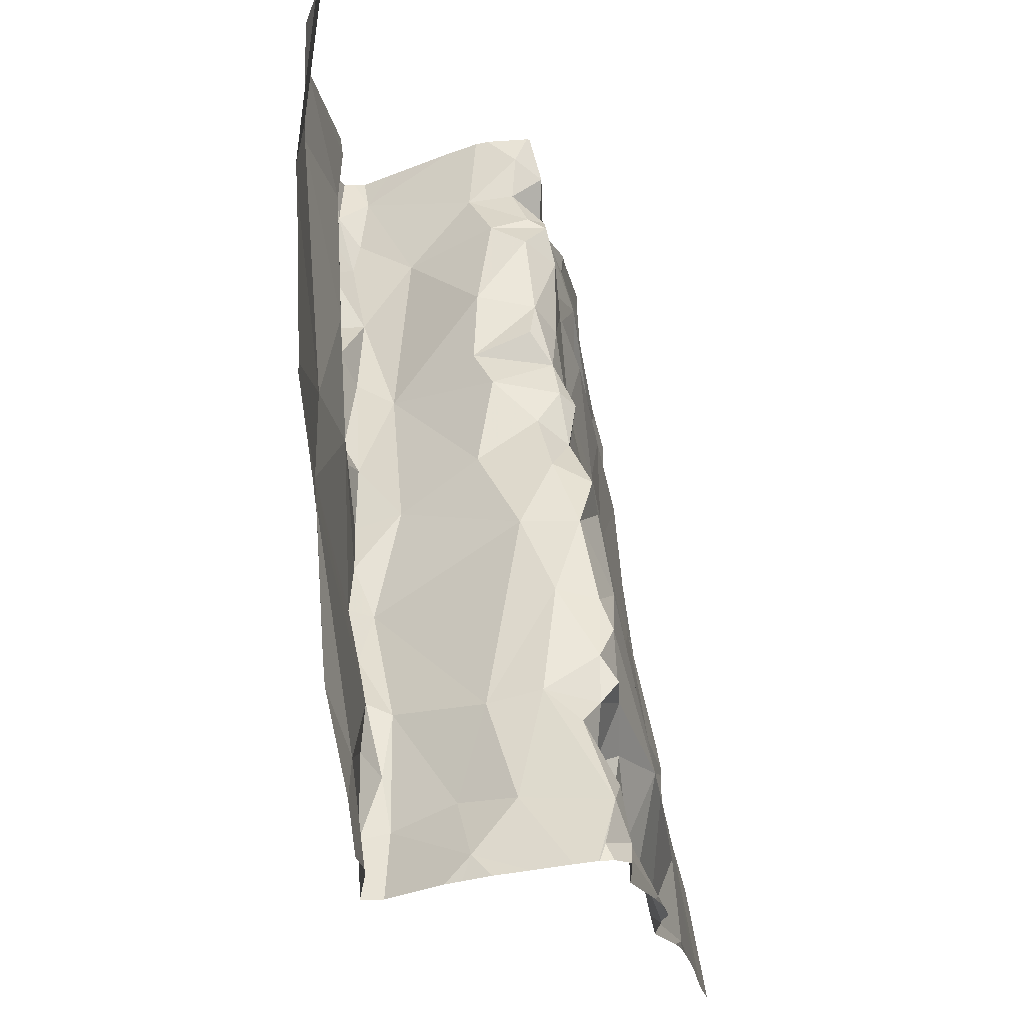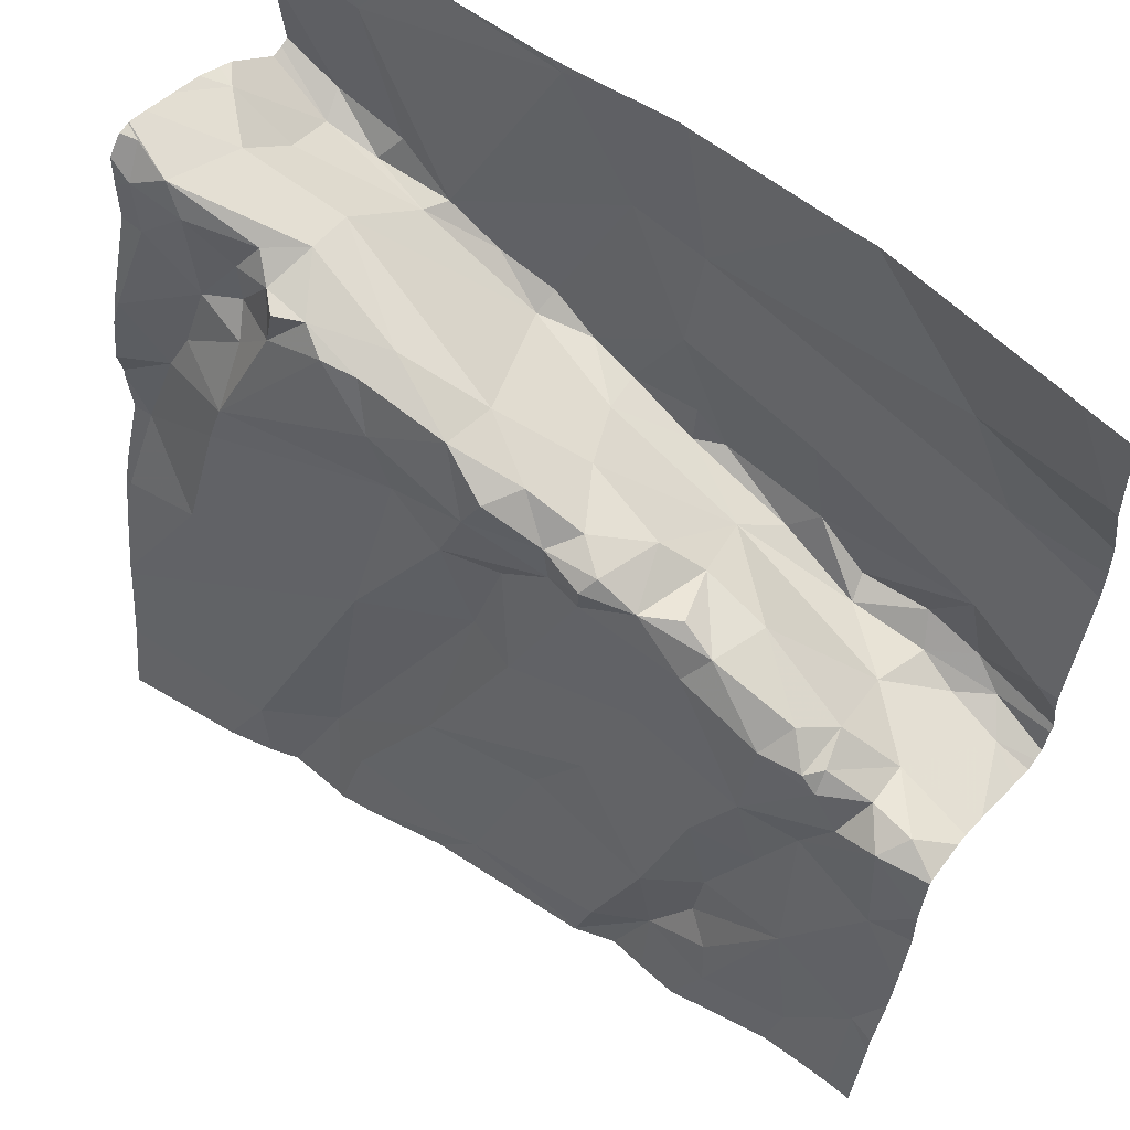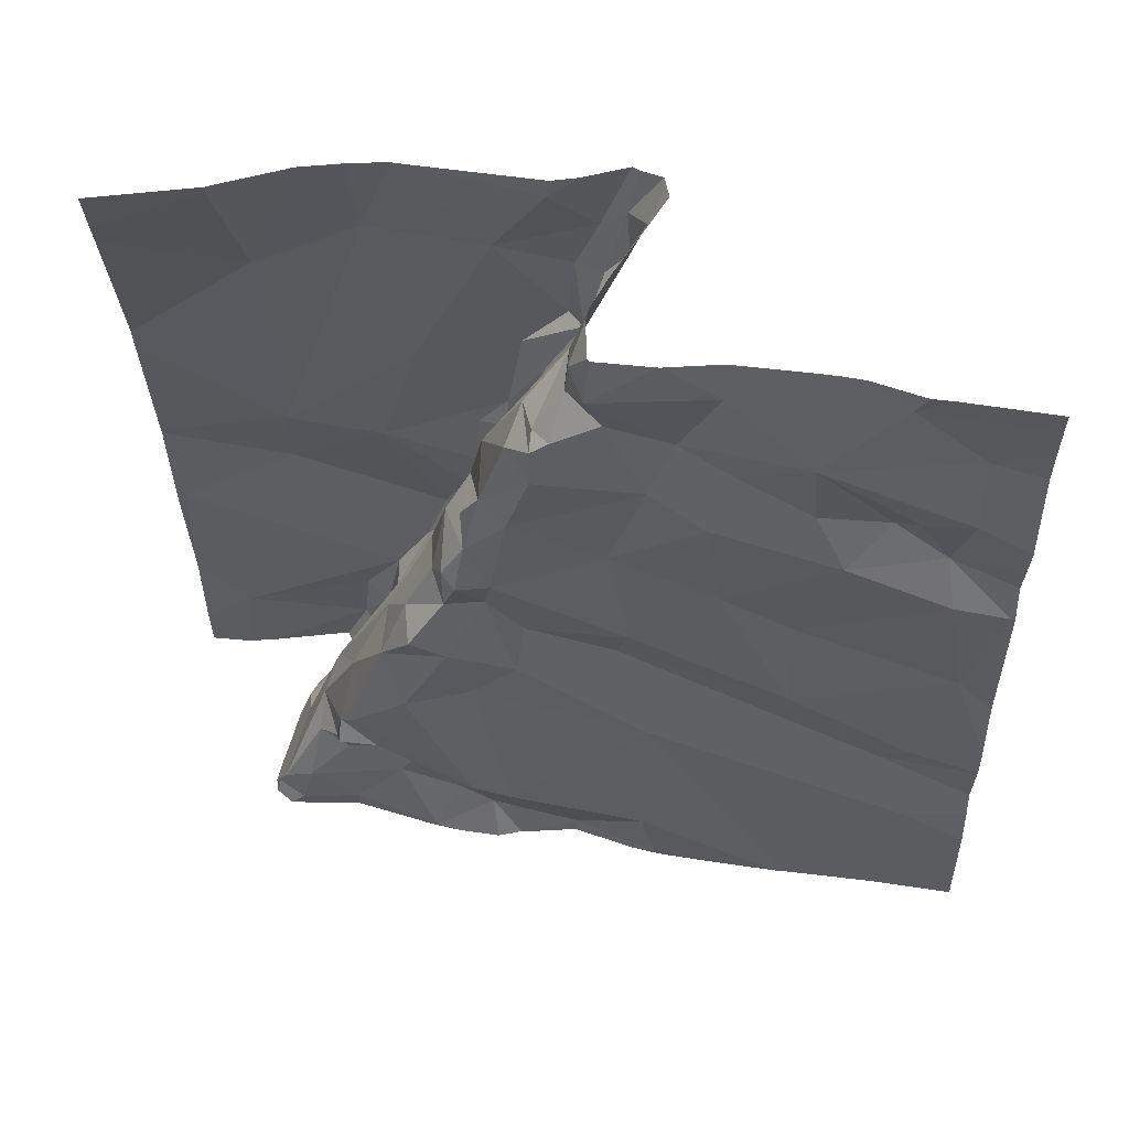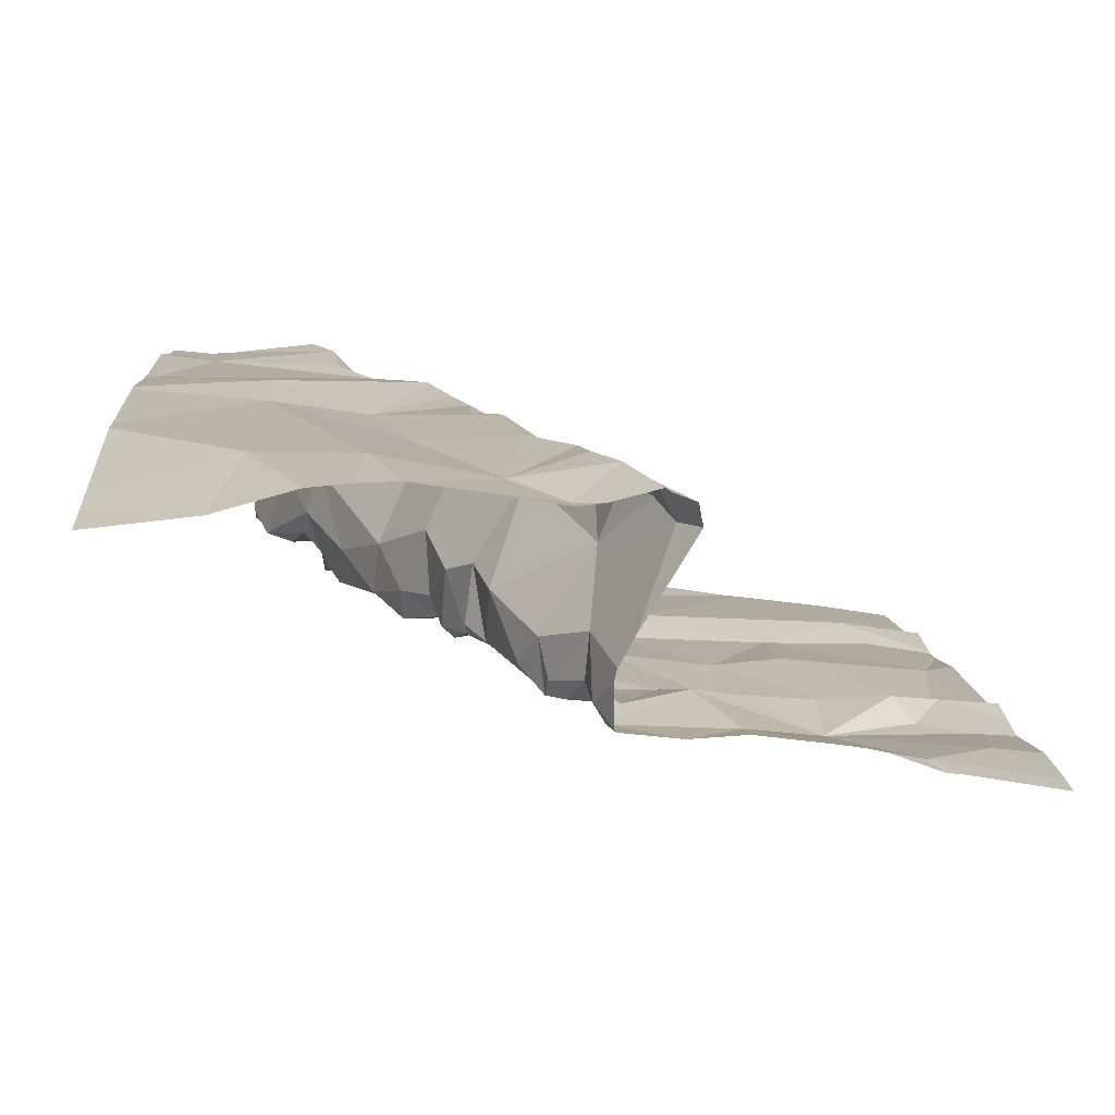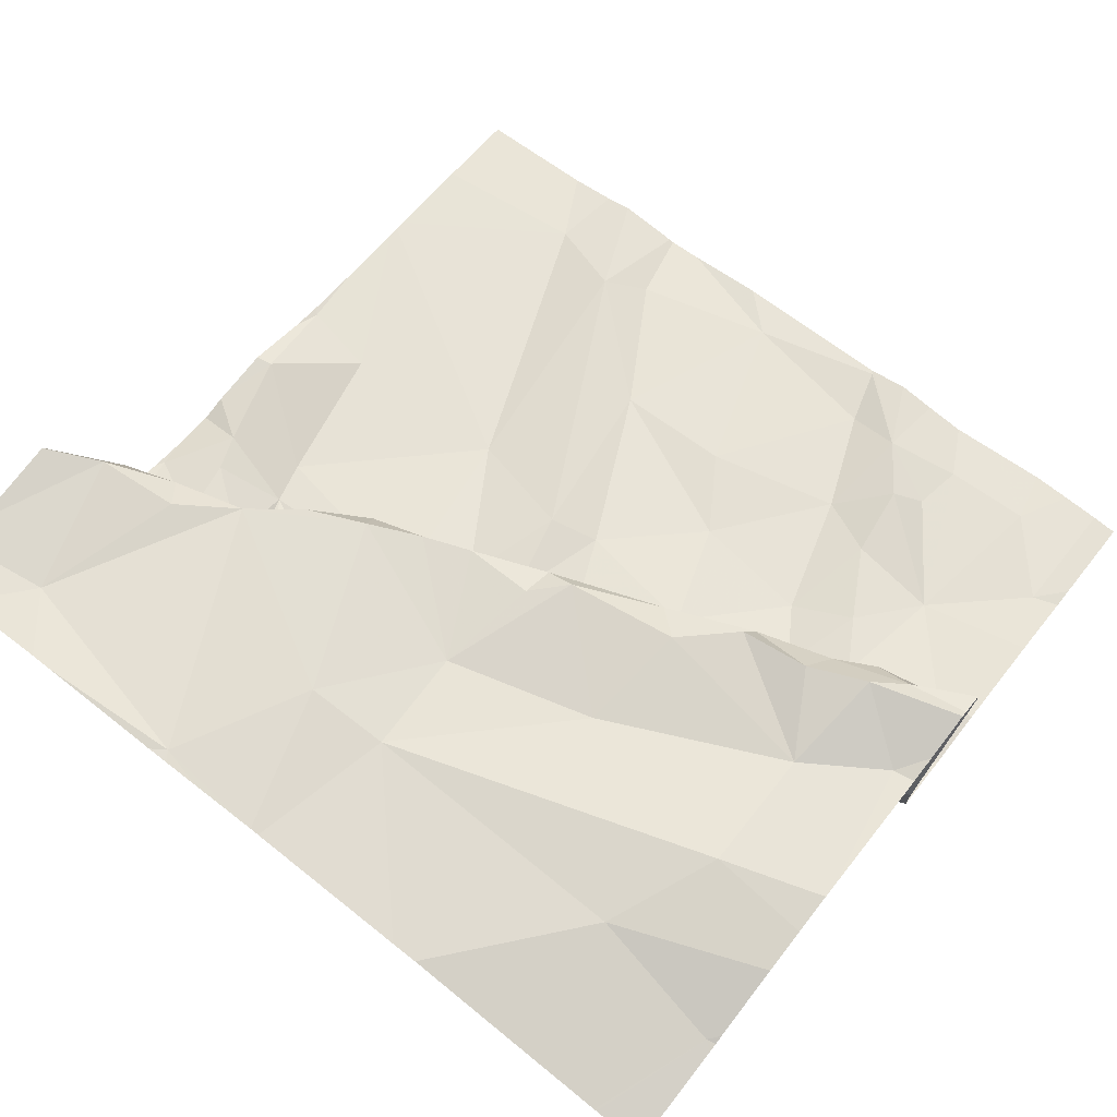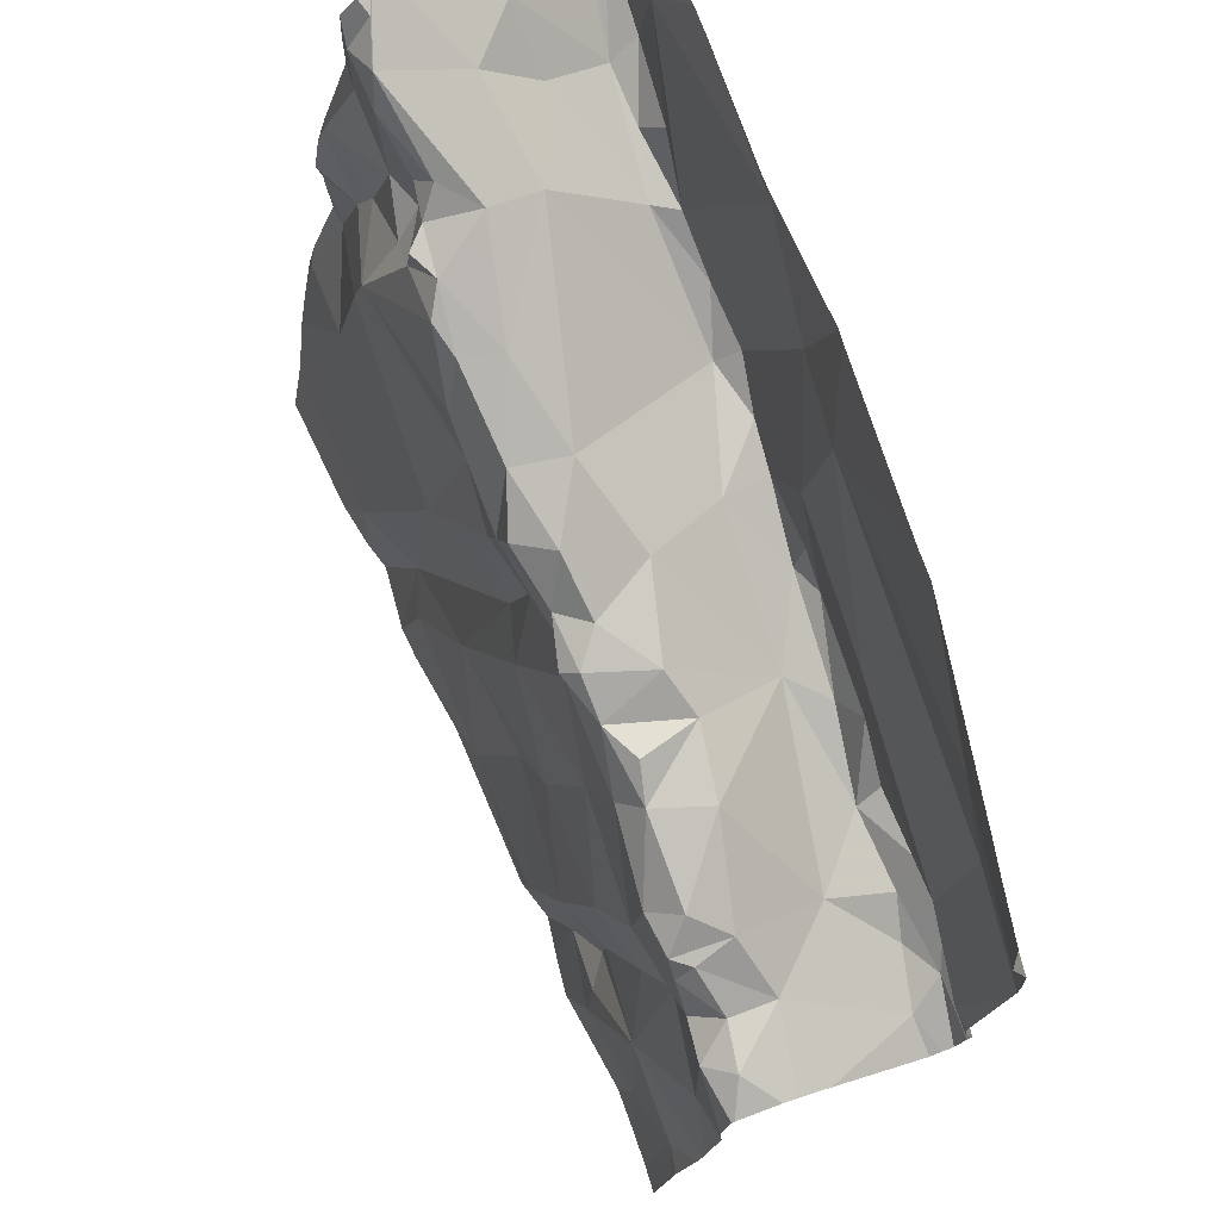
<metadata>
{"format":"obj","ext":"obj","renderer":"f3d","projection":"perspective","resolution":1024,"background":"white","views":[{"elev":69.8,"azim":85.1,"up":"+Y"},{"elev":59.5,"azim":-143.4,"up":"+Y"},{"elev":-30.9,"azim":-89.2,"up":"+Z"},{"elev":13.1,"azim":-93.2,"up":"+Z"},{"elev":70.5,"azim":-141.8,"up":"+Z"},{"elev":73.9,"azim":-110.4,"up":"+Y"}]}
</metadata>
<code>
v -88.03 223 500.2
v -88.09 223 500.2
v -88.17 223 500.3
v -88.25 223.1 500.3
v -88.2 223 500.3
v -88.25 223 500.3
v -87.4 223.1 500.2
v -87.45 223 500.2
v -87.5 223.1 500.2
v -87.52 223 500.2
v -87.55 223.1 500.2
v -87.57 223 500.2
v -87.67 223 500.2
v -87.41 223 500.2
v -87.35 223 500.2
v -87.41 224 500.6
v -87.53 223 500.2
v -87.87 223 500.2
v -87.88 223 500.2
v -88.28 223.9 500.6
v -88.28 223.9 500.6
v -88.27 223.9 500.6
v -87.88 223 500.2
v -88.28 223.4 500.6
v -88.28 223.4 500.6
v -88.28 223.4 500.5
v -88.24 223.4 500.6
v -87.88 223 500.2
v -88.28 223.9 500.6
v -88.28 223.5 500.6
v -88.28 223.4 500.6
v -88.28 223.4 500.6
v -88.17 223.5 500.6
v -88.28 223.5 500.6
v -88.28 223.7 500.6
v -88.28 223.7 500.6
v -88.28 223.8 500.6
v -88.28 223.7 500.6
v -88.28 223.7 500.6
v -88.25 223.5 500.6
v -88.28 223.4 500.3
v -88.28 223.4 500.3
v -88.28 223.3 500.3
v -88.23 223.3 500.3
v -88.28 223.2 500.3
v -88.28 223.2 500.3
v -88.28 223.2 500.3
v -88.28 223.1 500.3
v -88.28 223.5 500.4
v -88.28 223.5 500.4
v -88.28 223.5 500.3
v -88.24 223.5 500.4
v -88.28 223.5 500.3
v -88.28 223.1 500.3
v -88.14 223.2 500.3
v -88.28 223.5 500.4
v -88.18 223.5 500.4
v -88.22 223.5 500.3
v -88.28 223.4 500.6
v -88.21 223.4 500.6
v -88.16 223.7 500.6
v -88.1 223.9 500.6
v -88.16 223.6 500.6
v -88.27 223 500.3
v -88.28 223 500.3
v -88.15 223 500.3
v -87.93 223 500.3
v -87.98 223 500.2
v -88.06 223 500.3
v -88.13 223.5 500.3
v -88.11 223.5 500.3
v -88.13 223.5 500.3
v -88.06 223.5 500.3
v -88.05 223.4 500.3
v -87.97 223.6 500.4
v -88.08 223.6 500.4
v -88.12 223.5 500.6
v -88.16 223.4 500.6
v -88.1 223.5 500.5
v -87.88 223.6 500.3
v -87.95 223.6 500.3
v -87.96 223.2 500.3
v -87.9 223 500.2
v -87.97 223.1 500.3
v -87.72 223 500.2
v -88.08 223.3 500.3
v -88.12 223.4 500.3
v -88.05 223.1 500.3
v -87.9 223.5 500.3
v -87.88 223.6 500.5
v -88 223.6 500.4
v -88.12 223.6 500.4
v -88.16 223.5 500.3
v -88.18 223.5 500.4
v -87.85 223.3 500.3
v -88 223.3 500.3
v -88.03 223.2 500.3
v -87.91 223.6 500.4
v -88.02 223.1 500.3
v -87.79 223.2 500.3
v -87.82 223.6 500.3
v -87.86 223.7 500.4
v -87.93 223.6 500.4
v -88.1 223.5 500.6
v -87.82 223.6 500.6
v -87.78 223.6 500.6
v -87.92 223.5 500.6
v -88.02 223.5 500.6
v -88.02 223.5 500.6
v -87.94 223.7 500.6
v -87.76 223.7 500.6
v -88.02 223.8 500.6
v -87.77 223.9 500.6
v -87.95 223.6 500.6
v -87.3 223.8 500.5
v -87.41 223.8 500.5
v -87.43 223.7 500.6
v -87.67 223.7 500.3
v -87.64 223.6 500.3
v -87.77 223.6 500.3
v -87.26 223.6 500.3
v -87.23 223.5 500.3
v -87.35 223.6 500.3
v -87.56 224 500.6
v -87.31 223.4 500.2
v -87.21 223.4 500.2
v -87.3 223.9 500.3
v -87.27 223.9 500.3
v -87.23 223.9 500.3
v -87.59 224 500.6
v -88.28 224 500.6
v -87.38 224 500.6
v -87.2 224 500.6
v -87.28 223.7 500.3
v -87.21 223.7 500.3
v -87.79 223.7 500.4
v -87.75 223.7 500.4
v -87.83 223.7 500.3
v -87.7 223.6 500.6
v -87.78 223.6 500.6
v -87.57 223.7 500.6
v -87.65 223.7 500.4
v -87.53 223.8 500.3
v -87.49 223.8 500.3
v -87.55 223.7 500.3
v -87.35 223.8 500.6
v -87.28 223.8 500.6
v -87.64 223.6 500.6
v -87.58 223.7 500.6
v -87.36 223.6 500.3
v -87.37 223.7 500.3
v -87.54 223.4 500.3
v -87.72 224 500.6
v -87.58 224 500.6
v -87.22 223.9 500.3
v -87.73 224 500.6
v -87.26 224 500.6
v -87.23 223.8 500.3
v -87.41 223.8 500.3
v -87.63 224 500.6
v -87.58 223.6 500.3
v -87.3 223.7 500.3
v -87.46 223.8 500.3
v -87.4 223.8 500.3
v -87.42 223.8 500.3
v -87.23 223.9 500.5
v -87.29 223.9 500.4
v -87.96 224 500.6
v -87.44 223.7 500.6
v -87.37 223.8 500.6
v -87.35 223.8 500.3
v -87.37 223.9 500.4
v -87.35 223.8 500.3
v -87.67 223.9 500.6
v -87.41 223.8 500.4
v -87.54 223.8 500.4
v -88.22 224 500.6
v -88.18 224 500.6
v -87.32 224 500.6
v -87.93 224 500.6
v -87.28 223.8 500.6
v -87.58 224 500.6
v -88.22 224 500.6
v -87.51 223.7 500.6
v -87.64 223.2 500.3
v -87.68 223.4 500.3
v -87.77 223.7 500.3
v -87.7 223.7 500.3
v -87.72 223.7 500.4
v -87.71 223.6 500.3
v -87.82 223.6 500.3
v -87.74 223.4 500.3
v -87.64 223.7 500.3
v -87.71 223.6 500.5
v -87.2 223 500.2
v -87.2 223.1 500.2
v -87.2 223.2 500.2
v -87.2 223.3 500.2
v -87.2 223.4 500.2
v -87.2 223 500.2
v -87.2 223.2 500.2
v -87.2 223.2 500.2
v -87.2 223.4 500.2
v -87.2 223.6 500.3
v -87.2 223.7 500.3
v -87.2 223.9 500.3
v -87.2 223.9 500.3
v -87.2 223.8 500.3
v -87.2 223.9 500.3
v -87.2 223.6 500.3
v -87.2 223.6 500.3
v -87.2 223.5 500.3
v -87.2 223.7 500.3
v -87.2 223.9 500.5
v -87.2 223.9 500.4
v -87.2 223.9 500.4
v -87.2 223.9 500.4
v -87.2 223.7 500.3
v -87.2 223.9 500.4
v -87.2 223.9 500.5
v -87.2 223.9 500.5
v -87.2 224 500.6
v -87.2 224 500.6
v -87.2 223.8 500.6
v -87.2 223.8 500.6
v -87.2 223.8 500.6
f 28 23 84
f 67 84 68
f 1 69 3
f 68 84 1
f 2 3 66
f 66 3 5
f 5 3 4
f 6 4 64
f 8 9 10
f 14 7 8
f 10 9 11
f 12 85 13
f 13 85 23
f 15 7 14
f 17 11 12
f 18 23 19
f 19 23 28
f 183 22 177
f 25 27 24
f 21 22 20
f 31 33 30
f 30 40 34
f 36 61 37
f 39 40 38
f 34 40 39
f 42 44 41
f 43 44 42
f 47 4 46
f 50 52 49
f 51 52 50
f 54 4 48
f 48 4 47
f 46 55 45
f 45 44 43
f 26 27 25
f 49 57 56
f 56 27 26
f 41 58 53
f 53 58 52
f 24 27 59
f 59 60 32
f 32 60 33
f 37 62 29
f 29 22 21
f 38 63 35
f 35 61 36
f 64 4 54
f 71 70 72
f 74 73 72
f 73 75 76
f 78 77 60
f 57 79 27
f 33 60 77
f 81 80 75
f 83 82 84
f 83 23 85
f 84 23 83
f 87 86 74
f 69 88 55
f 28 84 67
f 55 87 44
f 78 79 77
f 60 27 78
f 74 89 81
f 78 27 79
f 91 90 79
f 63 61 35
f 62 22 29
f 27 60 59
f 79 57 92
f 94 93 72
f 82 95 96
f 87 93 58
f 97 96 86
f 84 69 1
f 57 27 56
f 98 90 91
f 55 44 45
f 97 82 96
f 88 99 55
f 74 86 96
f 84 88 69
f 1 3 2
f 52 94 57
f 4 3 55
f 3 69 55
f 82 99 84
f 5 4 6
f 99 88 84
f 55 86 87
f 82 83 100
f 89 96 95
f 44 58 41
f 4 55 46
f 81 75 73
f 101 80 81
f 44 87 58
f 55 97 86
f 72 93 74
f 74 93 87
f 72 70 94
f 89 74 96
f 95 82 100
f 82 97 99
f 99 97 55
f 91 76 75
f 102 98 80
f 76 71 73
f 103 75 80
f 98 103 80
f 98 75 103
f 63 33 104
f 91 92 76
f 58 93 94
f 57 94 70
f 58 94 52
f 76 92 71
f 92 70 71
f 73 71 72
f 61 62 37
f 40 63 38
f 177 62 178
f 106 105 107
f 108 104 109
f 79 92 91
f 77 79 109
f 111 110 105
f 92 57 70
f 77 104 33
f 32 33 31
f 33 40 30
f 33 63 40
f 113 112 110
f 62 112 113
f 114 110 63
f 62 113 180
f 61 112 62
f 110 112 61
f 63 110 61
f 77 109 104
f 107 114 109
f 108 109 114
f 90 106 107
f 111 113 110
f 109 79 90
f 90 107 109
f 105 110 114
f 105 114 107
f 104 108 63
f 108 114 63
f 89 101 81
f 73 74 81
f 64 54 65
f 52 57 49
f 53 52 51
f 91 75 98
f 116 115 117
f 119 118 120
f 122 121 123
f 126 125 197
f 128 127 129
f 135 134 121
f 7 9 8
f 102 136 137
f 138 136 102
f 102 137 90
f 139 111 140
f 116 117 141
f 141 142 116
f 144 143 145
f 146 117 147
f 149 148 141
f 150 134 151
f 195 15 200
f 152 7 201
f 135 121 204
f 155 129 206
f 129 158 208
f 159 144 150
f 150 151 159
f 127 158 129
f 125 123 152
f 123 150 161
f 152 123 161
f 122 125 126
f 162 134 135
f 164 163 165
f 122 126 203
f 210 122 211
f 125 122 123
f 121 134 150
f 150 123 121
f 197 152 202
f 117 115 147
f 127 162 158
f 9 7 152
f 167 166 115
f 117 146 169
f 146 170 169
f 172 171 127
f 128 155 216
f 144 163 143
f 162 135 158
f 173 151 162
f 171 173 162
f 149 169 174
f 164 171 172
f 163 159 165
f 163 144 159
f 134 162 151
f 208 135 218
f 128 167 175
f 127 171 162
f 175 172 128
f 159 151 173
f 164 159 173
f 164 165 159
f 173 171 164
f 167 128 217
f 115 116 167
f 175 176 163
f 155 128 129
f 176 143 163
f 167 116 175
f 172 175 164
f 175 163 164
f 128 172 127
f 215 167 219
f 222 181 223
f 147 166 221
f 169 170 179
f 182 169 179
f 181 147 225
f 117 169 184
f 181 179 170
f 169 149 184
f 181 170 146
f 166 147 115
f 105 140 111
f 185 9 186
f 152 186 9
f 187 118 188
f 142 137 189
f 119 190 186
f 11 85 12
f 85 11 185
f 191 80 101
f 10 11 17
f 85 100 83
f 95 100 185
f 9 185 11
f 89 95 192
f 192 95 185
f 186 192 185
f 192 186 190
f 106 140 105
f 161 145 118
f 152 161 119
f 189 137 136
f 189 187 188
f 191 187 138
f 102 80 138
f 187 136 138
f 190 119 120
f 145 161 150
f 186 152 119
f 101 190 120
f 187 191 120
f 191 138 80
f 191 101 120
f 89 192 101
f 190 101 192
f 119 161 118
f 150 144 145
f 118 145 193
f 187 120 118
f 187 189 136
f 188 193 189
f 188 118 193
f 193 145 143
f 176 175 116
f 176 193 143
f 176 142 193
f 193 142 189
f 142 176 116
f 90 98 102
f 141 117 184
f 139 140 106
f 139 106 194
f 137 142 194
f 142 141 194
f 106 90 194
f 90 137 194
f 148 149 111
f 111 139 148
f 111 174 113
f 156 174 153
f 174 169 182
f 149 174 111
f 149 141 184
f 141 148 194
f 148 139 194
f 146 147 181
f 153 182 160
f 182 179 132
f 13 23 18
f 185 100 85
f 195 7 15
f 196 7 195
f 197 125 152
f 198 126 197
f 199 126 198
f 16 182 132
f 201 7 196
f 124 182 16
f 202 152 201
f 203 126 199
f 154 182 124
f 204 121 210
f 205 135 204
f 130 182 154
f 206 129 209
f 207 155 206
f 160 182 130
f 208 158 135
f 209 129 208
f 153 174 182
f 210 121 122
f 211 122 212
f 156 113 174
f 212 122 203
f 213 135 205
f 214 166 215
f 132 179 157
f 215 166 167
f 216 155 207
f 157 179 222
f 217 128 216
f 131 20 183
f 218 135 213
f 219 167 217
f 168 62 180
f 220 166 214
f 180 113 156
f 221 166 220
f 157 222 133
f 178 62 168
f 222 179 181
f 177 22 62
f 223 181 226
f 224 147 221
f 225 147 224
f 226 181 225
f 183 20 22

</code>
